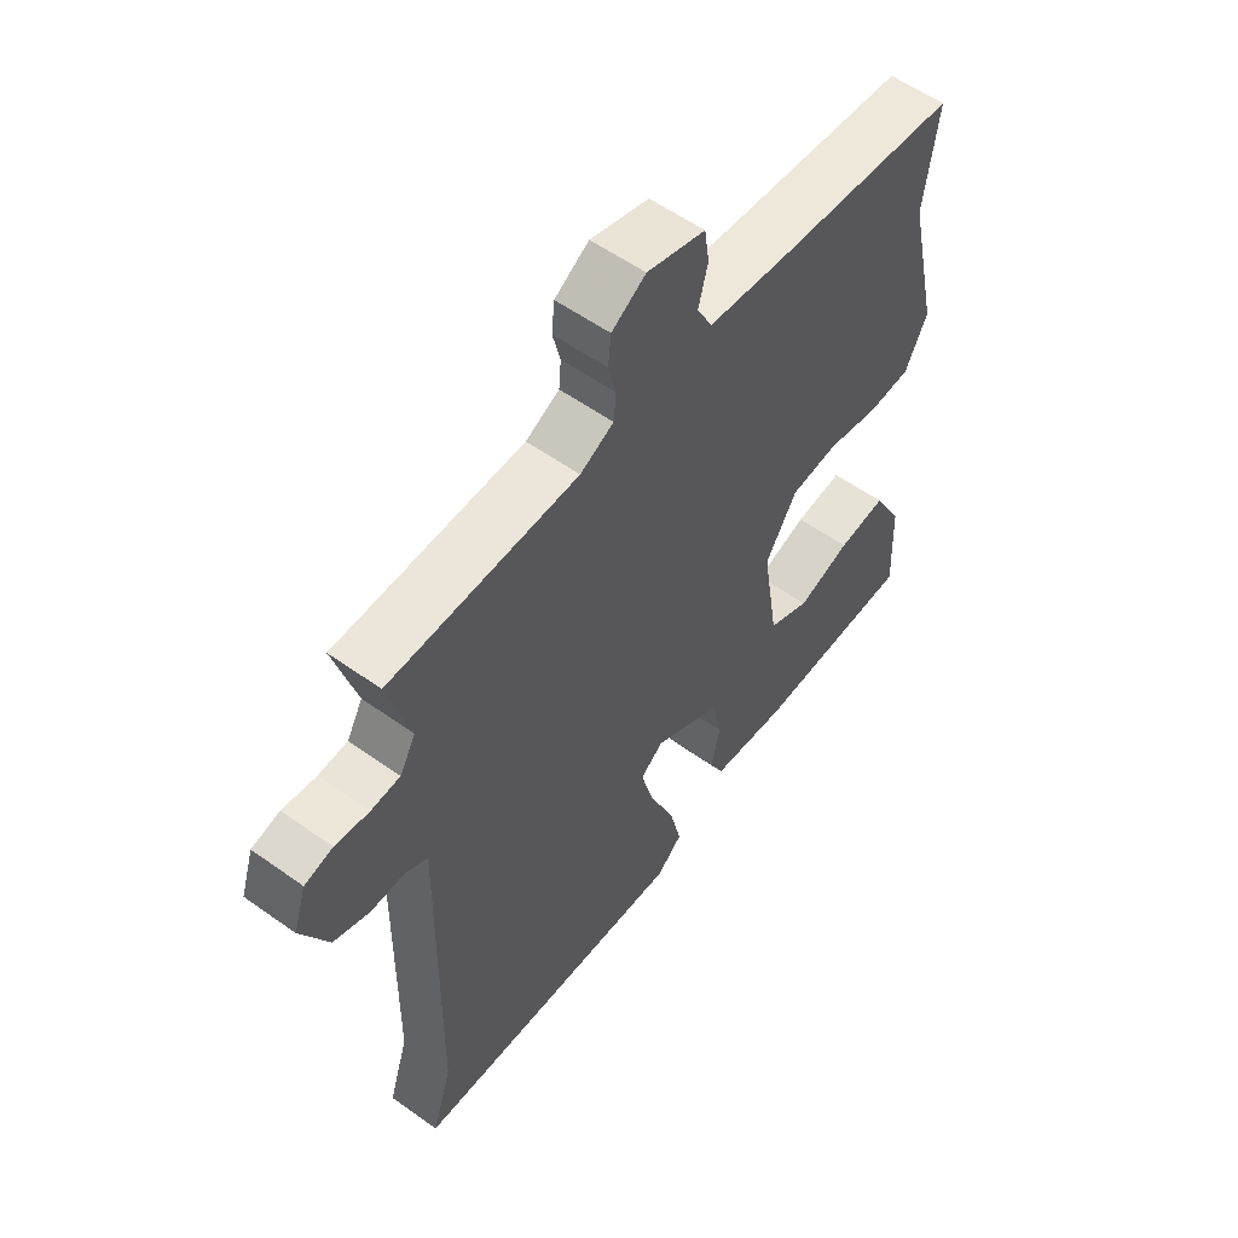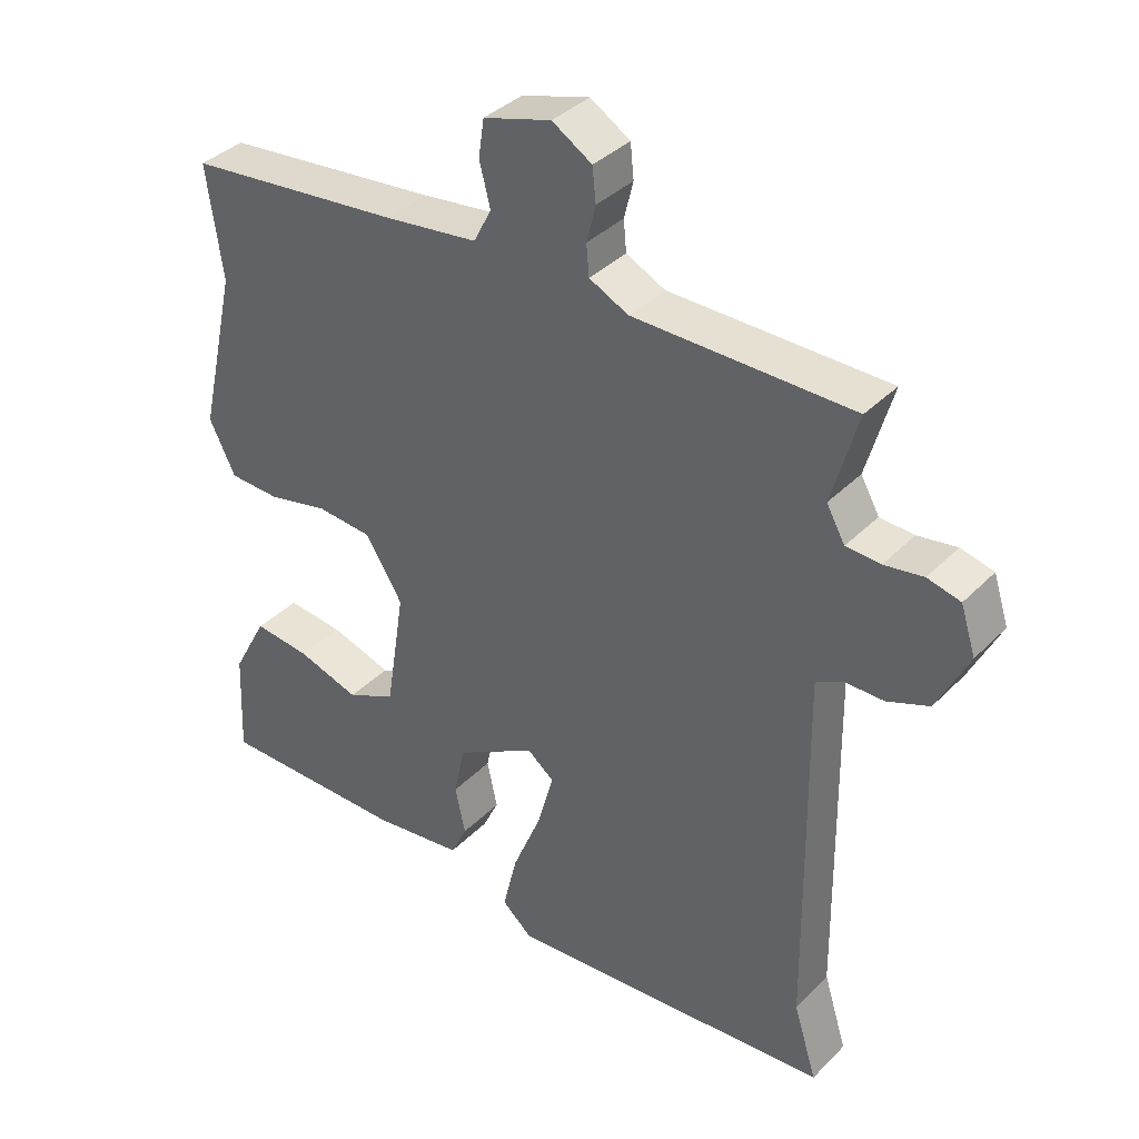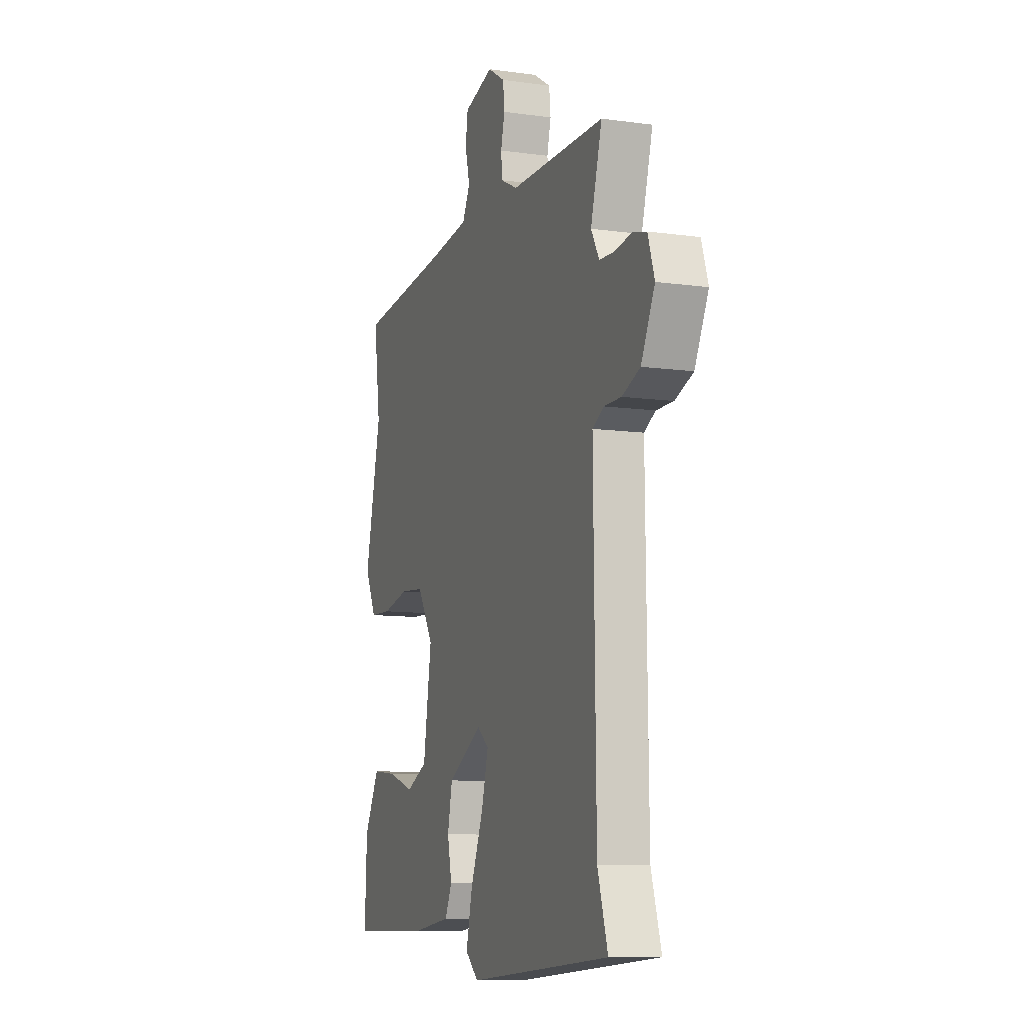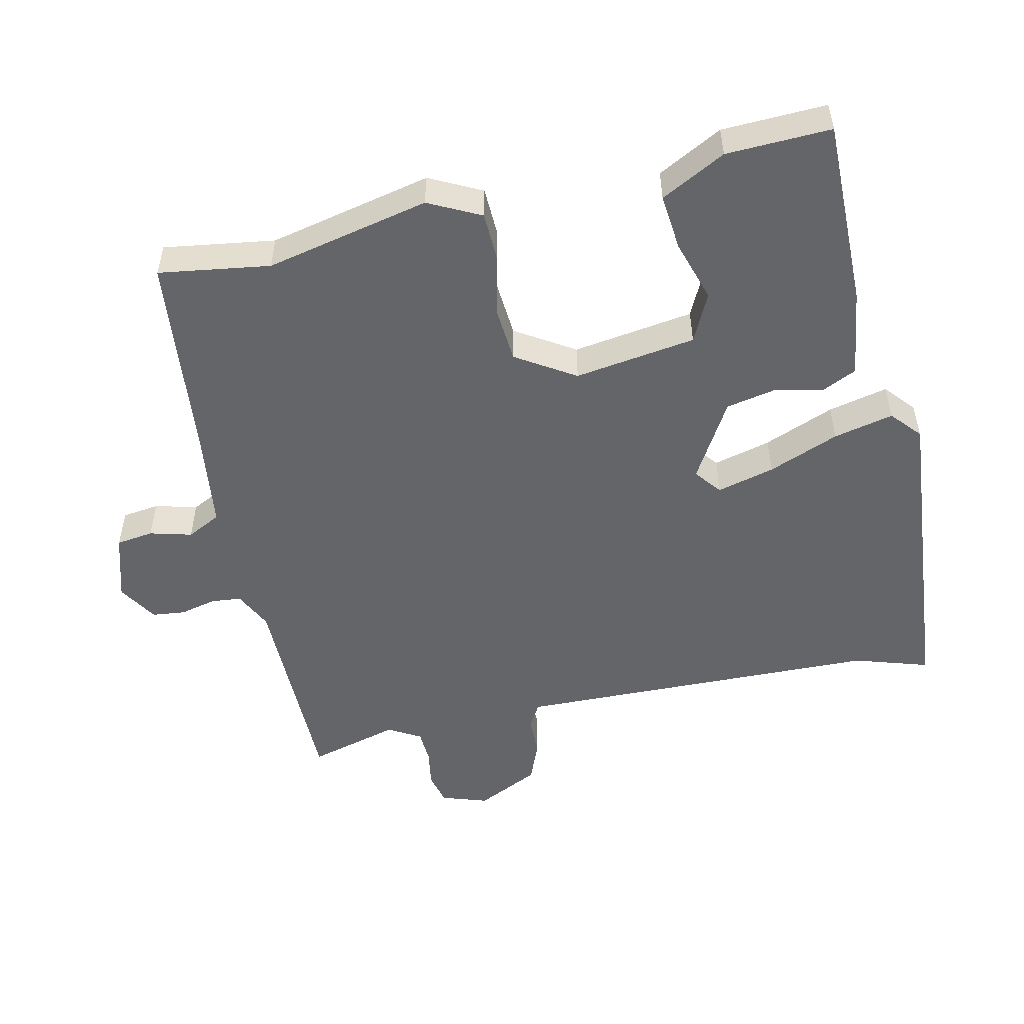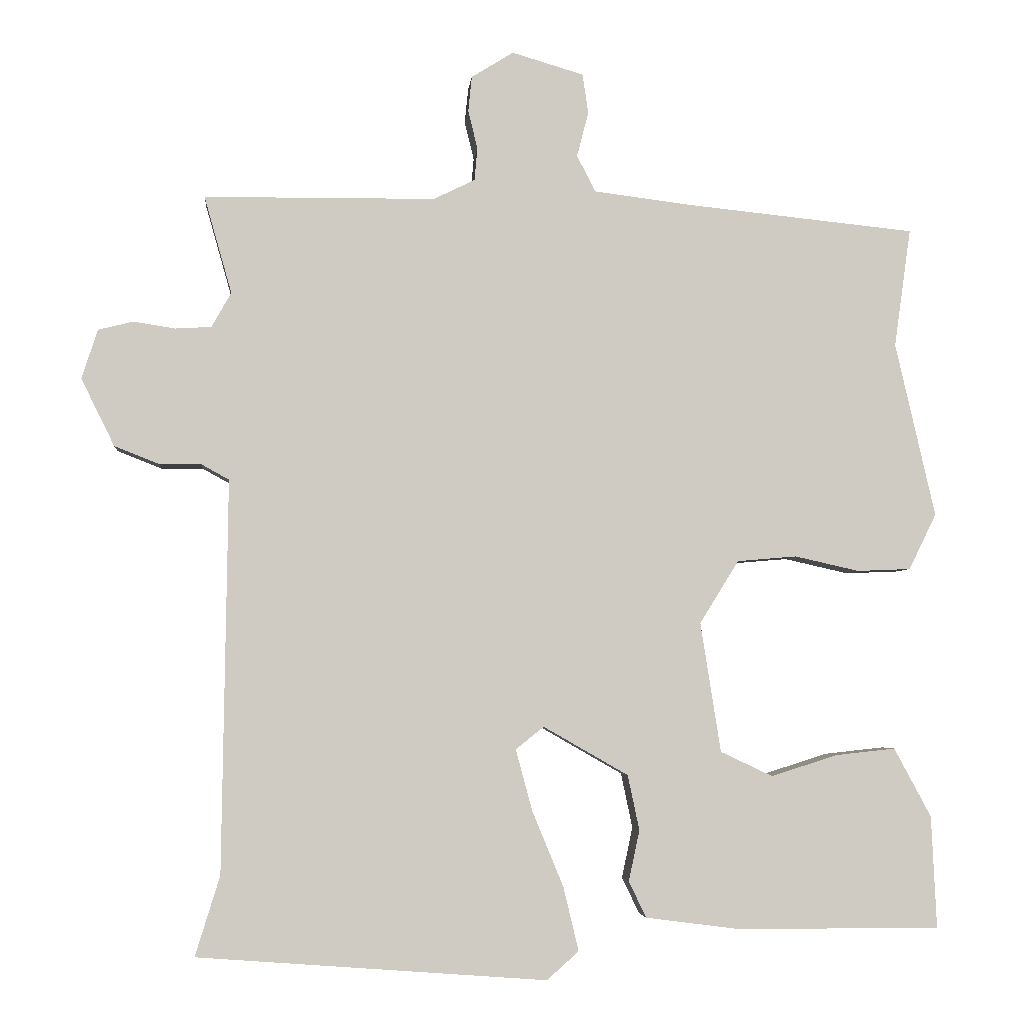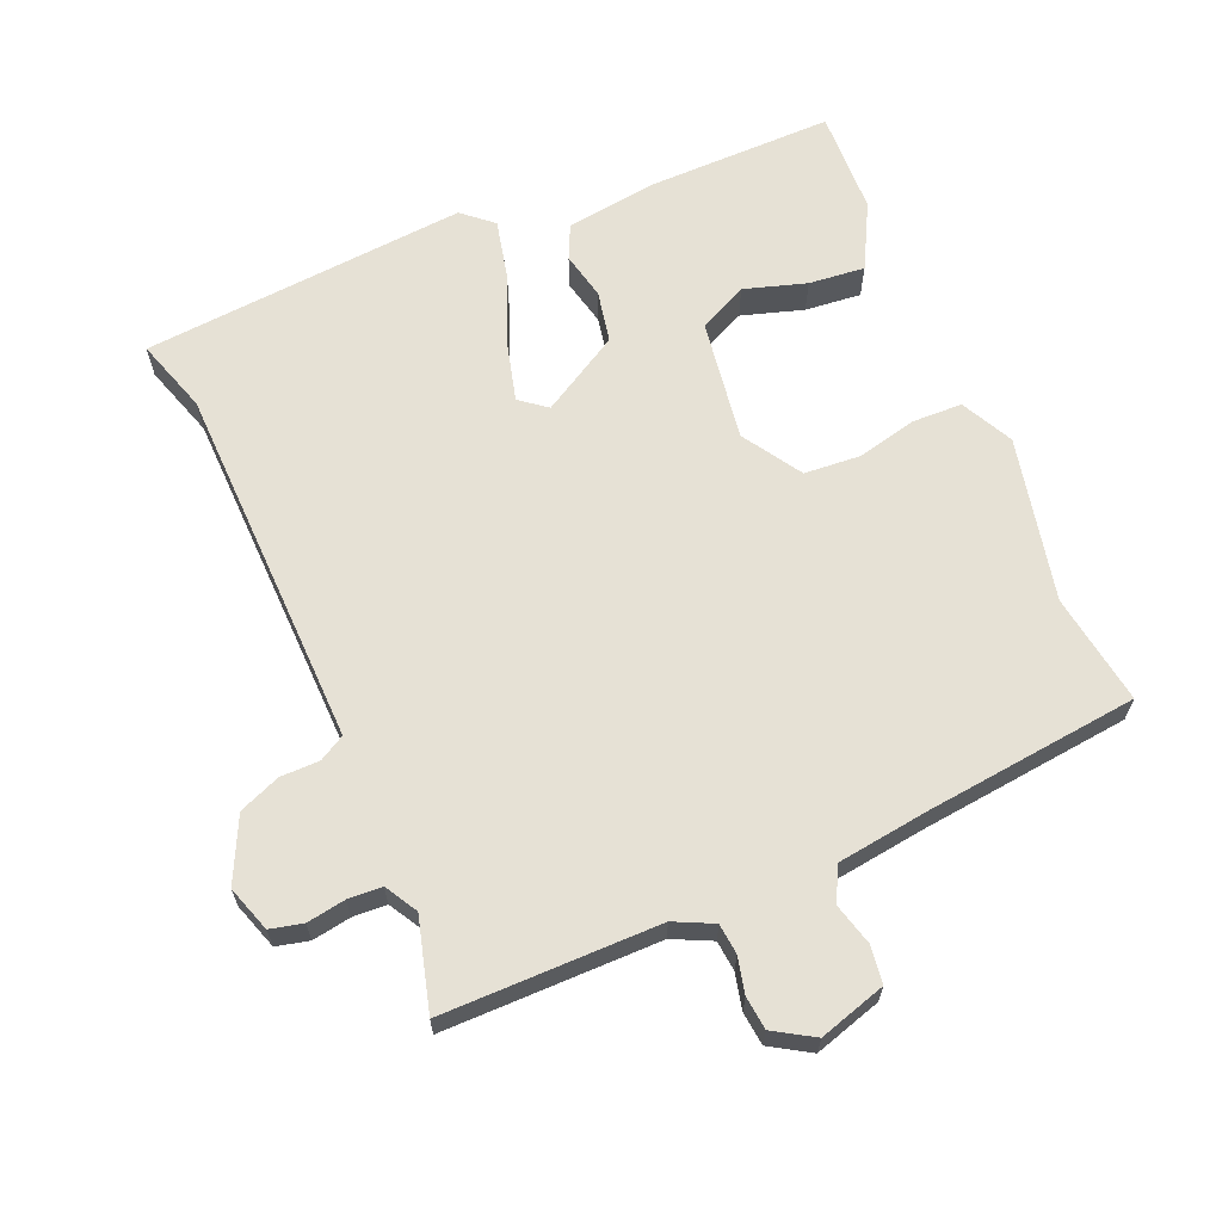
<metadata>
{"format":"obj","ext":"obj","renderer":"f3d","projection":"perspective","resolution":1024,"background":"white","views":[{"elev":56.6,"azim":-53.3,"up":"+Z"},{"elev":37.1,"azim":-141.7,"up":"+Z"},{"elev":-9.8,"azim":-109.8,"up":"+Z"},{"elev":-51.5,"azim":102.1,"up":"+Y"},{"elev":-4.2,"azim":-5.2,"up":"+Z"},{"elev":64.7,"azim":-23.6,"up":"+Y"}]}
</metadata>
<code>
v -0.496 0.07 0.545
v -0.177 0.07 0.548
v -0.12 0.07 0.576
v -0.116 0.07 0.621
v -0.129 0.07 0.674
v -0.124 0.07 0.723
v -0.066 0.07 0.759
v 0.033 0.07 0.73
v 0.041 0.07 0.675
v 0.025 0.07 0.613
v 0.051 0.07 0.563
v 0.187 0.07 0.546
v 0.502 0.07 0.514
v 0.479 0.07 0.35
v 0.534 0.07 0.109
v 0.496 0.07 0.032
v 0.422 0.07 0.029
v 0.333 0.07 0.049
v 0.251 0.07 0.042
v 0.197 0.07 -0.045
v 0.225 0.07 -0.224
v 0.297 0.07 -0.258
v 0.388 0.07 -0.229
v 0.471 0.07 -0.22
v 0.522 0.07 -0.315
v 0.529 0.07 -0.469
v 0.251 0.07 -0.469
v 0.119 0.07 -0.452
v 0.095 0.07 -0.402
v 0.11 0.07 -0.332
v 0.094 0.07 -0.256
v -0.023 0.07 -0.189
v -0.062 0.07 -0.22
v -0.039 0.07 -0.305
v 0.004 0.07 -0.409
v 0.025 0.07 -0.497
v -0.019 0.07 -0.536
v -0.5 0.07 -0.5
v -0.466 0.07 -0.39
v -0.46 0.07 0.062
v -0.459 0.07 0.151
v -0.497 0.07 0.172
v -0.555 0.07 0.172
v -0.616 0.07 0.196
v -0.662 0.07 0.289
v -0.64 0.07 0.357
v -0.592 0.07 0.369
v -0.535 0.07 0.36
v -0.485 0.07 0.363
v -0.458 0.07 0.411
v -0.496 0 0.545
v -0.177 0 0.548
v -0.12 0 0.576
v -0.116 0 0.621
v -0.129 0 0.674
v -0.124 0 0.723
v -0.066 0 0.759
v 0.033 0 0.73
v 0.041 0 0.675
v 0.025 0 0.613
v 0.051 0 0.563
v 0.187 0 0.546
v 0.502 0 0.514
v 0.479 0 0.35
v 0.534 0 0.109
v 0.496 0 0.032
v 0.422 0 0.029
v 0.333 0 0.049
v 0.251 0 0.042
v 0.197 0 -0.045
v 0.225 0 -0.224
v 0.297 0 -0.258
v 0.388 0 -0.229
v 0.471 0 -0.22
v 0.522 0 -0.315
v 0.529 0 -0.469
v 0.251 0 -0.469
v 0.119 0 -0.452
v 0.095 0 -0.402
v 0.11 0 -0.332
v 0.094 0 -0.256
v -0.023 0 -0.189
v -0.062 0 -0.22
v -0.039 0 -0.305
v 0.004 0 -0.409
v 0.025 0 -0.497
v -0.019 0 -0.536
v -0.5 0 -0.5
v -0.466 0 -0.39
v -0.46 0 0.062
v -0.459 0 0.151
v -0.497 0 0.172
v -0.555 0 0.172
v -0.616 0 0.196
v -0.662 0 0.289
v -0.64 0 0.357
v -0.592 0 0.369
v -0.535 0 0.36
v -0.485 0 0.363
v -0.458 0 0.411
f 45 46 47 48
f 45 48 49
f 42 43 44 45
f 41 42 45 49
f 36 37 38 39
f 34 35 36 39
f 33 34 39 40
f 32 33 40 41
f 27 28 29 30
f 27 30 31
f 26 27 31
f 22 23 24 25
f 22 25 26 31
f 15 16 17 18
f 14 15 18 19
f 12 13 14 19
f 11 12 19 20
f 7 8 9 10
f 4 5 6 7
f 3 4 7 10
f 2 3 10 11
f 50 1 2
f 21 22 31 32
f 32 41 49 50
f 20 21 32 50
f 2 11 20 50
f 98 97 96 95
f 99 98 95
f 95 94 93 92
f 99 95 92 91
f 89 88 87 86
f 89 86 85 84
f 90 89 84 83
f 91 90 83 82
f 80 79 78 77
f 81 80 77
f 81 77 76
f 75 74 73 72
f 81 76 75 72
f 68 67 66 65
f 69 68 65 64
f 69 64 63 62
f 70 69 62 61
f 60 59 58 57
f 57 56 55 54
f 60 57 54 53
f 61 60 53 52
f 52 51 100
f 82 81 72 71
f 100 99 91 82
f 100 82 71 70
f 100 70 61 52
f 1 51 52 2
f 2 52 53 3
f 3 53 54 4
f 4 54 55 5
f 5 55 56 6
f 6 56 57 7
f 7 57 58 8
f 8 58 59 9
f 9 59 60 10
f 10 60 61 11
f 11 61 62 12
f 12 62 63 13
f 13 63 64 14
f 14 64 65 15
f 15 65 66 16
f 16 66 67 17
f 17 67 68 18
f 18 68 69 19
f 19 69 70 20
f 20 70 71 21
f 21 71 72 22
f 22 72 73 23
f 23 73 74 24
f 24 74 75 25
f 25 75 76 26
f 26 76 77 27
f 27 77 78 28
f 28 78 79 29
f 29 79 80 30
f 30 80 81 31
f 31 81 82 32
f 32 82 83 33
f 33 83 84 34
f 34 84 85 35
f 35 85 86 36
f 36 86 87 37
f 37 87 88 38
f 38 88 89 39
f 39 89 90 40
f 40 90 91 41
f 41 91 92 42
f 42 92 93 43
f 43 93 94 44
f 44 94 95 45
f 45 95 96 46
f 46 96 97 47
f 47 97 98 48
f 48 98 99 49
f 49 99 100 50
f 50 100 51 1

</code>
